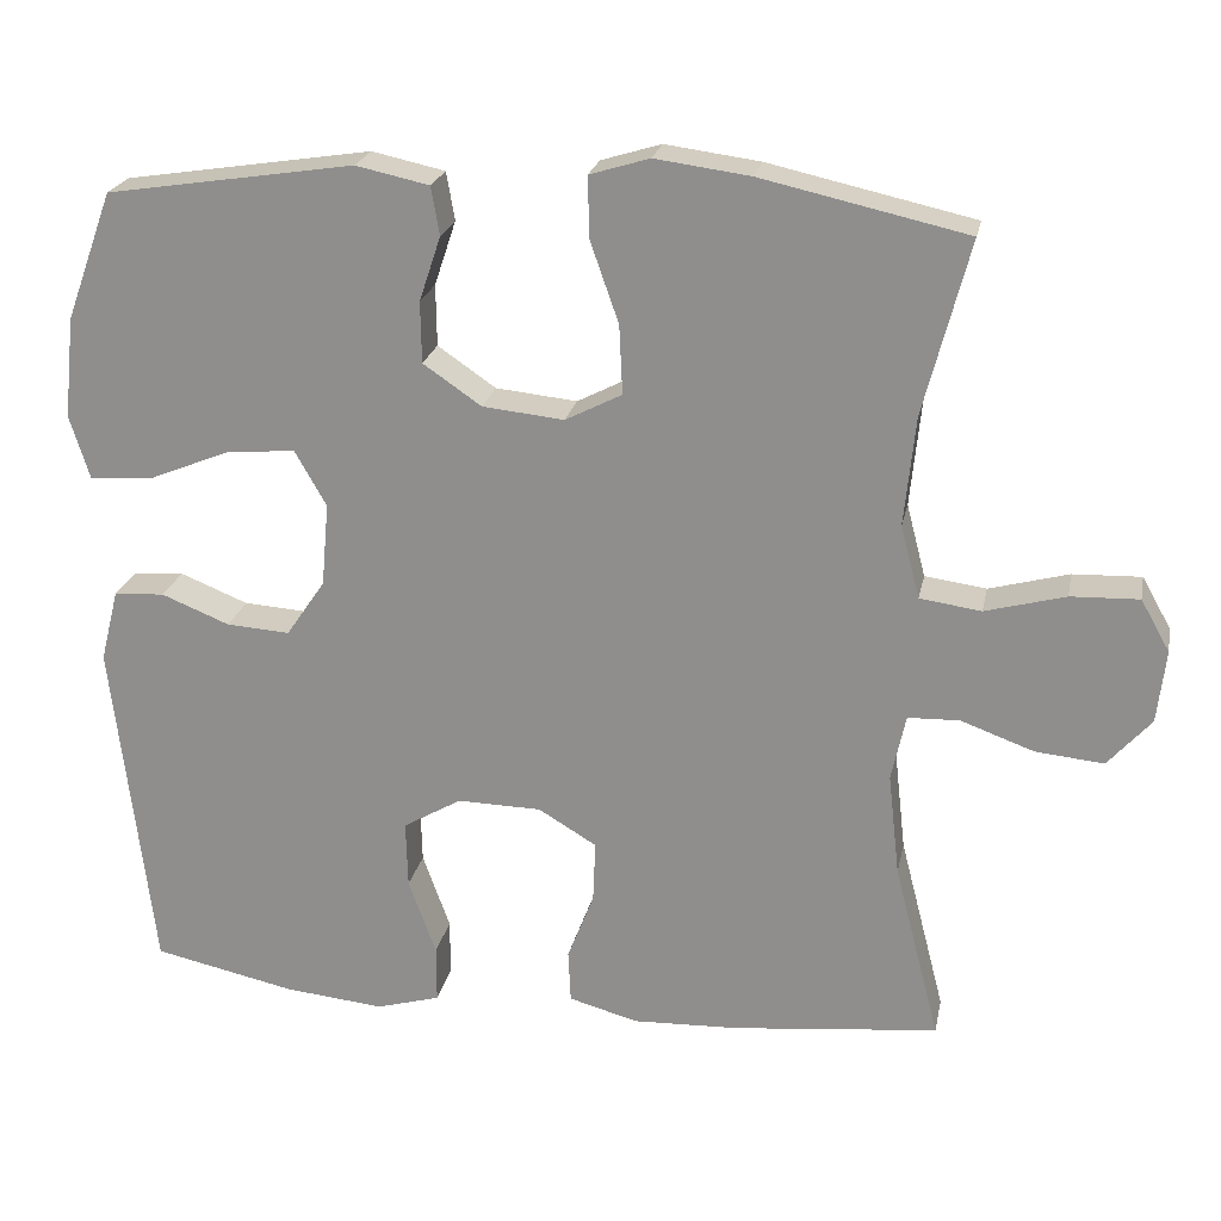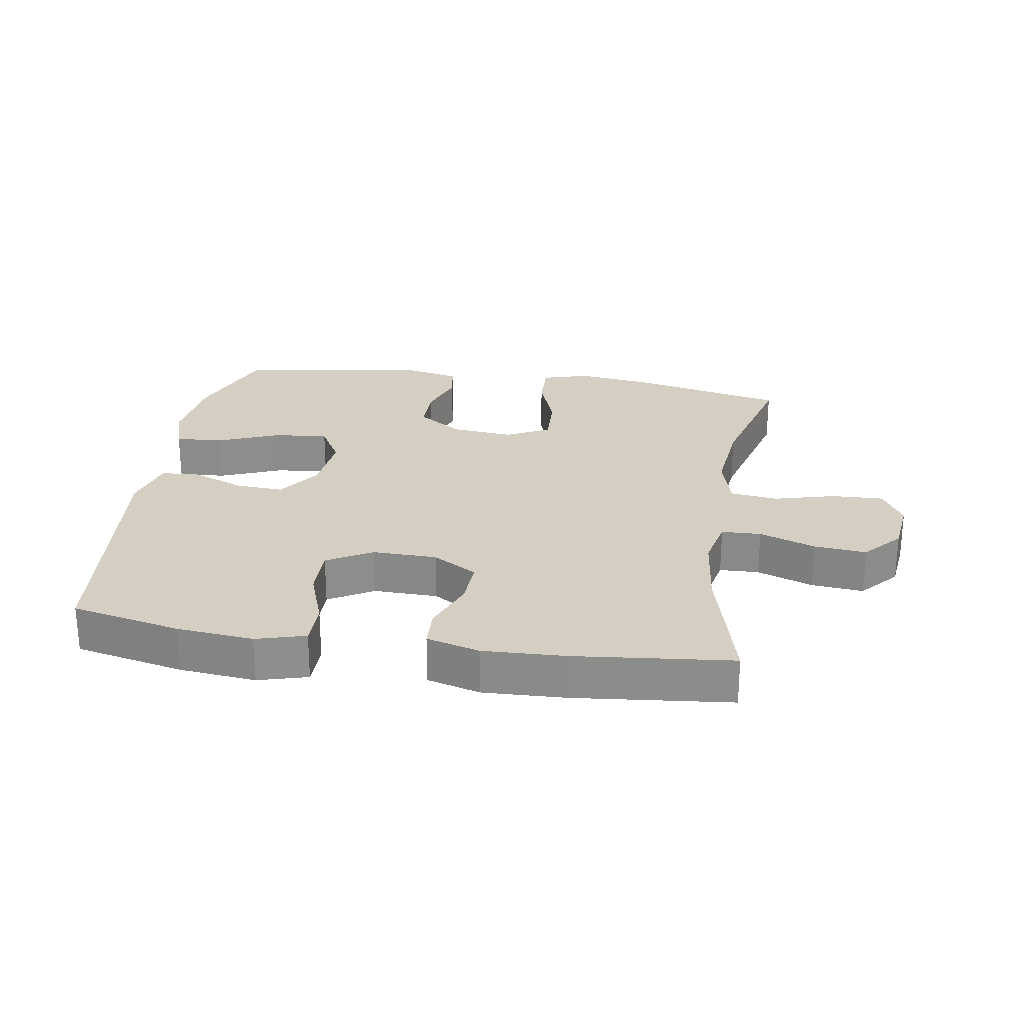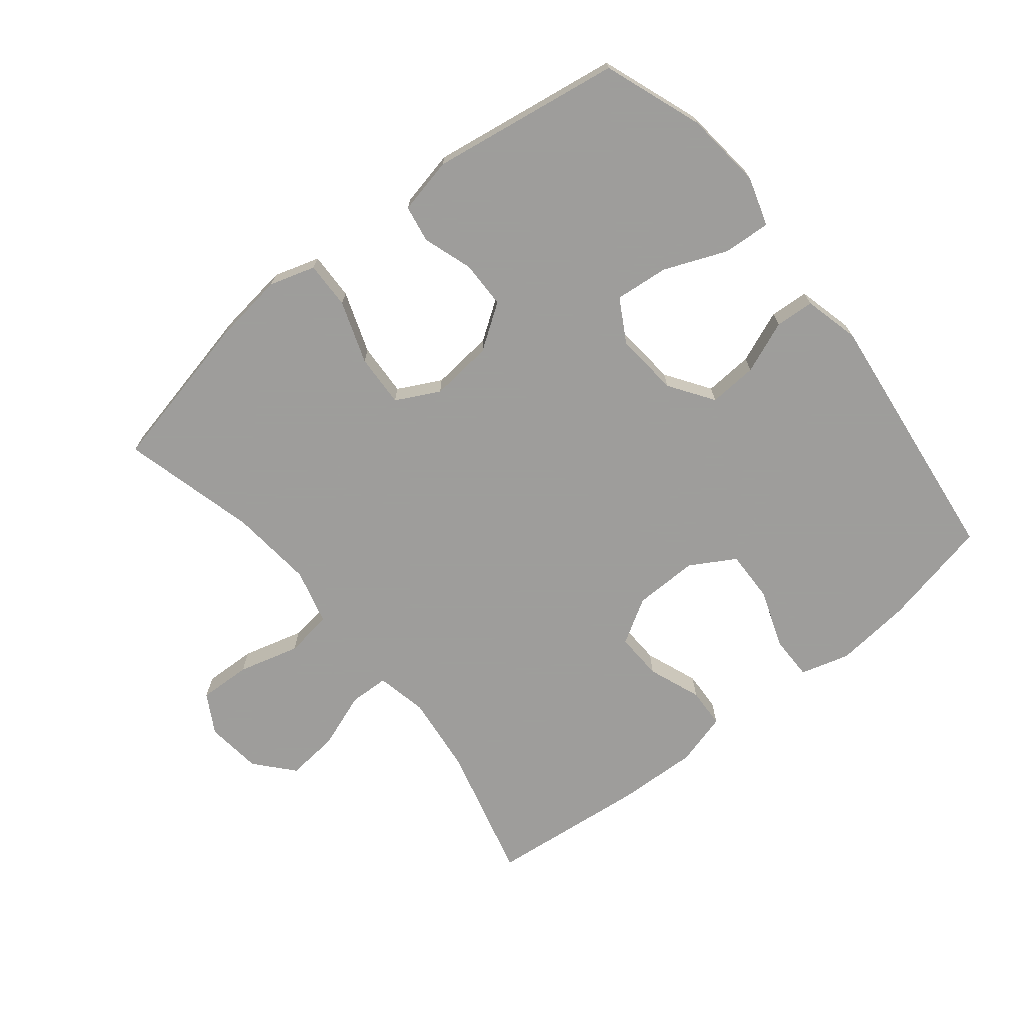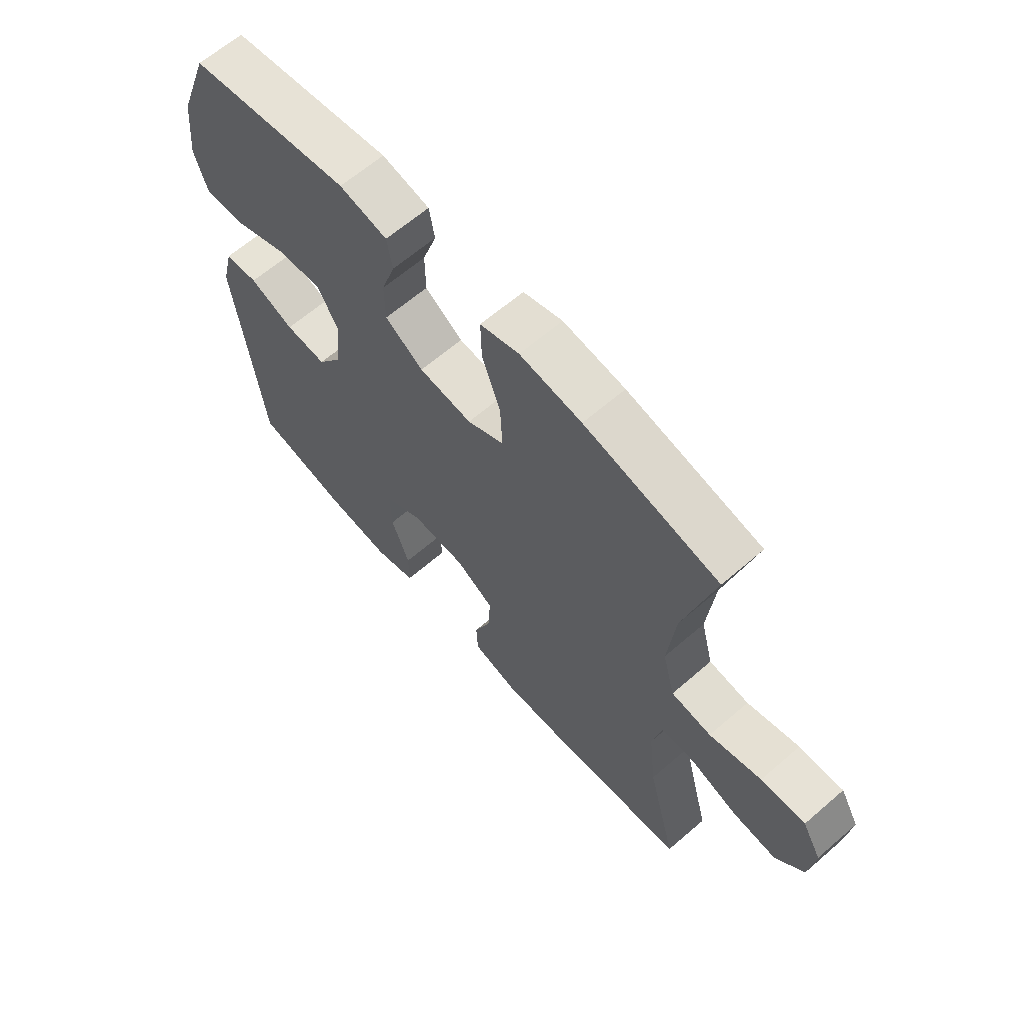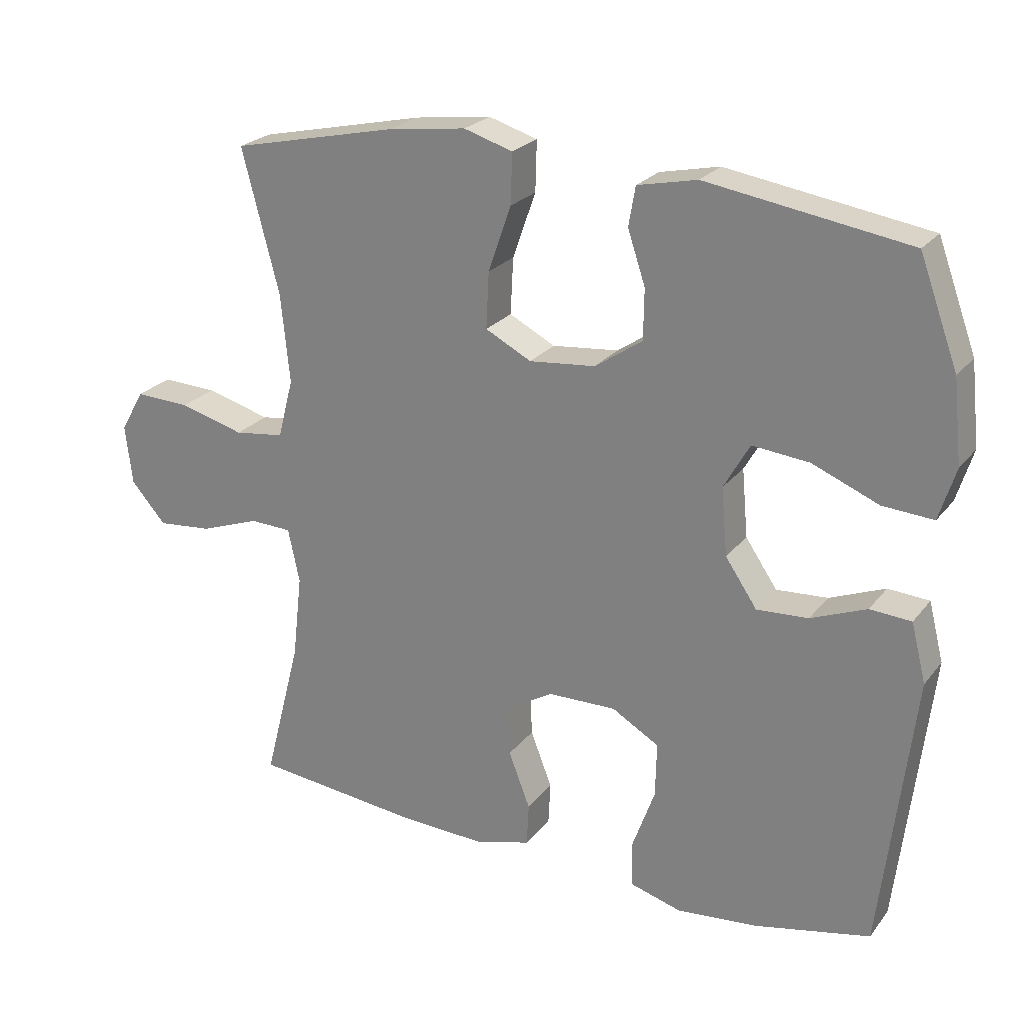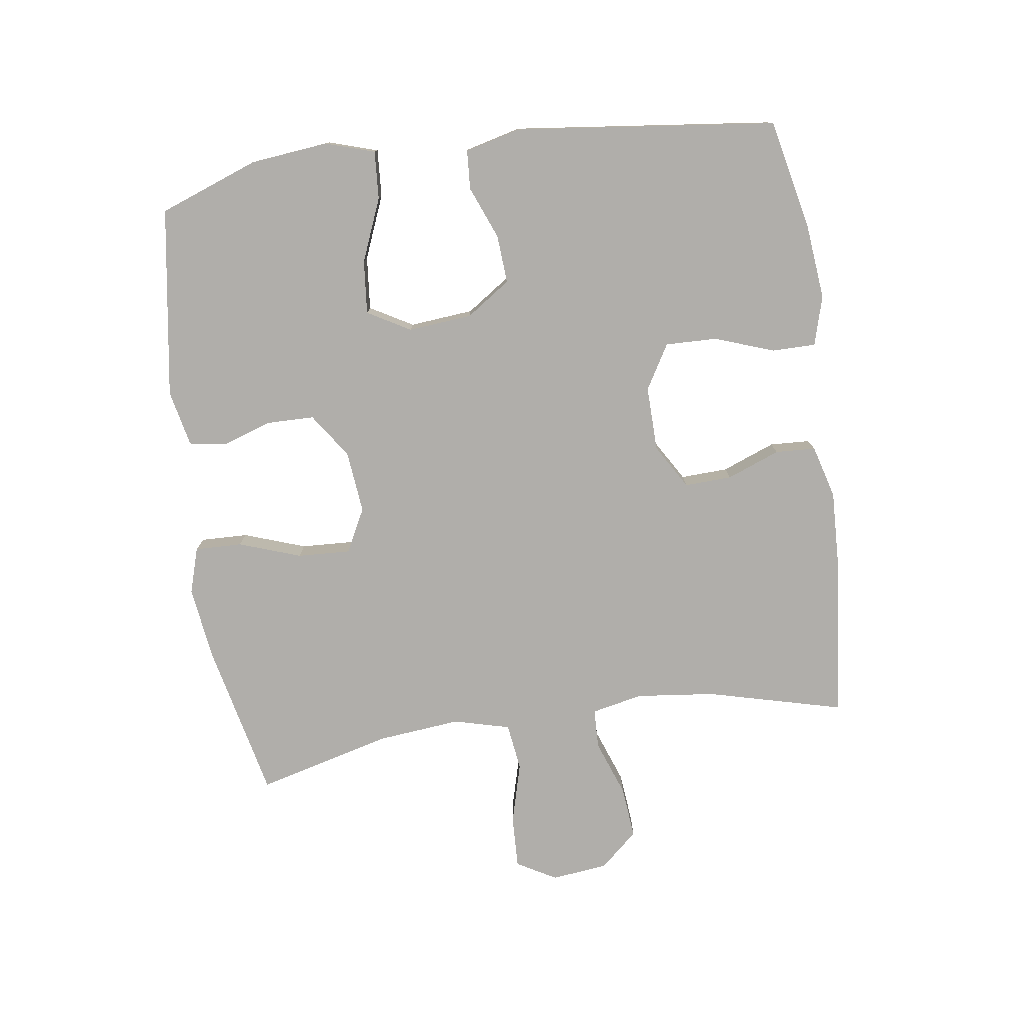
<metadata>
{"format":"obj","ext":"obj","renderer":"f3d","projection":"perspective","resolution":1024,"background":"white","views":[{"elev":22.6,"azim":-168.7,"up":"+Z"},{"elev":25.5,"azim":-170.9,"up":"+Y"},{"elev":-70.7,"azim":38.7,"up":"+Y"},{"elev":63.9,"azim":-131.1,"up":"+Z"},{"elev":24.0,"azim":28.3,"up":"+Z"},{"elev":-77.7,"azim":98.1,"up":"+Y"}]}
</metadata>
<code>
v -0.5 0.07 -0.5
v -0.445 0.07 -0.286
v -0.431 0.07 -0.162
v -0.448 0.07 -0.082
v -0.51 0.07 -0.08
v -0.598 0.07 -0.112
v -0.68 0.07 -0.12
v -0.732 0.07 -0.061
v -0.742 0.07 0.027
v -0.707 0.07 0.089
v -0.625 0.07 0.086
v -0.529 0.07 0.06
v -0.455 0.07 0.07
v -0.432 0.07 0.158
v -0.445 0.07 0.289
v -0.5 0.07 0.5
v -0.253 0.07 0.555
v -0.139 0.07 0.57
v -0.067 0.07 0.548
v -0.069 0.07 0.474
v -0.103 0.07 0.377
v -0.107 0.07 0.294
v -0.039 0.07 0.259
v 0.059 0.07 0.269
v 0.129 0.07 0.317
v 0.13 0.07 0.391
v 0.104 0.07 0.469
v 0.114 0.07 0.527
v 0.202 0.07 0.546
v 0.5 0.07 0.5
v 0.557 0.07 0.345
v 0.57 0.07 0.223
v 0.546 0.07 0.146
v 0.471 0.07 0.151
v 0.373 0.07 0.191
v 0.289 0.07 0.199
v 0.251 0.07 0.132
v 0.26 0.07 0.032
v 0.307 0.07 -0.037
v 0.383 0.07 -0.032
v 0.465 0.07 0.001
v 0.526 0.07 -0.003
v 0.548 0.07 -0.09
v 0.5 0.07 -0.5
v 0.329 0.07 -0.537
v 0.209 0.07 -0.549
v 0.132 0.07 -0.527
v 0.132 0.07 -0.458
v 0.165 0.07 -0.366
v 0.167 0.07 -0.285
v 0.097 0.07 -0.244
v -0.004 0.07 -0.246
v -0.074 0.07 -0.288
v -0.071 0.07 -0.362
v -0.039 0.07 -0.445
v -0.042 0.07 -0.508
v -0.125 0.07 -0.531
v -0.253 0.07 -0.526
v -0.5 0 -0.5
v -0.445 0 -0.286
v -0.431 0 -0.162
v -0.448 0 -0.082
v -0.51 0 -0.08
v -0.598 0 -0.112
v -0.68 0 -0.12
v -0.732 0 -0.061
v -0.742 0 0.027
v -0.707 0 0.089
v -0.625 0 0.086
v -0.529 0 0.06
v -0.455 0 0.07
v -0.432 0 0.158
v -0.445 0 0.289
v -0.5 0 0.5
v -0.253 0 0.555
v -0.139 0 0.57
v -0.067 0 0.548
v -0.069 0 0.474
v -0.103 0 0.377
v -0.107 0 0.294
v -0.039 0 0.259
v 0.059 0 0.269
v 0.129 0 0.317
v 0.13 0 0.391
v 0.104 0 0.469
v 0.114 0 0.527
v 0.202 0 0.546
v 0.5 0 0.5
v 0.557 0 0.345
v 0.57 0 0.223
v 0.546 0 0.146
v 0.471 0 0.151
v 0.373 0 0.191
v 0.289 0 0.199
v 0.251 0 0.132
v 0.26 0 0.032
v 0.307 0 -0.037
v 0.383 0 -0.032
v 0.465 0 0.001
v 0.526 0 -0.003
v 0.548 0 -0.09
v 0.5 0 -0.5
v 0.329 0 -0.537
v 0.209 0 -0.549
v 0.132 0 -0.527
v 0.132 0 -0.458
v 0.165 0 -0.366
v 0.167 0 -0.285
v 0.097 0 -0.244
v -0.004 0 -0.246
v -0.074 0 -0.288
v -0.071 0 -0.362
v -0.039 0 -0.445
v -0.042 0 -0.508
v -0.125 0 -0.531
v -0.253 0 -0.526
f 57 58 1 2
f 54 55 56 57
f 53 54 57 2
f 52 53 2 3
f 51 52 3 4
f 46 47 48 49
f 46 49 50
f 45 46 50
f 44 45 50
f 43 44 50
f 40 41 42 43
f 39 40 43 50
f 38 39 50 51
f 32 33 34 35
f 32 35 36
f 31 32 36
f 30 31 36
f 29 30 36
f 26 27 28 29
f 25 26 29 36
f 24 25 36 37
f 18 19 20 21
f 18 21 22
f 15 16 17 18
f 14 15 18 22
f 13 14 22 23
f 9 10 11 12
f 9 12 13
f 8 9 13
f 5 6 7 8
f 4 5 8 13
f 24 37 38 51
f 23 24 51
f 4 13 23 51
f 60 59 116 115
f 115 114 113 112
f 60 115 112 111
f 61 60 111 110
f 62 61 110 109
f 107 106 105 104
f 108 107 104
f 108 104 103
f 108 103 102
f 108 102 101
f 101 100 99 98
f 108 101 98 97
f 109 108 97 96
f 93 92 91 90
f 94 93 90
f 94 90 89
f 94 89 88
f 94 88 87
f 87 86 85 84
f 94 87 84 83
f 95 94 83 82
f 79 78 77 76
f 80 79 76
f 76 75 74 73
f 80 76 73 72
f 81 80 72 71
f 70 69 68 67
f 71 70 67
f 71 67 66
f 66 65 64 63
f 71 66 63 62
f 109 96 95 82
f 109 82 81
f 109 81 71 62
f 1 59 60 2
f 2 60 61 3
f 3 61 62 4
f 4 62 63 5
f 5 63 64 6
f 6 64 65 7
f 7 65 66 8
f 8 66 67 9
f 9 67 68 10
f 10 68 69 11
f 11 69 70 12
f 12 70 71 13
f 13 71 72 14
f 14 72 73 15
f 15 73 74 16
f 16 74 75 17
f 17 75 76 18
f 18 76 77 19
f 19 77 78 20
f 20 78 79 21
f 21 79 80 22
f 22 80 81 23
f 23 81 82 24
f 24 82 83 25
f 25 83 84 26
f 26 84 85 27
f 27 85 86 28
f 28 86 87 29
f 29 87 88 30
f 30 88 89 31
f 31 89 90 32
f 32 90 91 33
f 33 91 92 34
f 34 92 93 35
f 35 93 94 36
f 36 94 95 37
f 37 95 96 38
f 38 96 97 39
f 39 97 98 40
f 40 98 99 41
f 41 99 100 42
f 42 100 101 43
f 43 101 102 44
f 44 102 103 45
f 45 103 104 46
f 46 104 105 47
f 47 105 106 48
f 48 106 107 49
f 49 107 108 50
f 50 108 109 51
f 51 109 110 52
f 52 110 111 53
f 53 111 112 54
f 54 112 113 55
f 55 113 114 56
f 56 114 115 57
f 57 115 116 58
f 58 116 59 1

</code>
